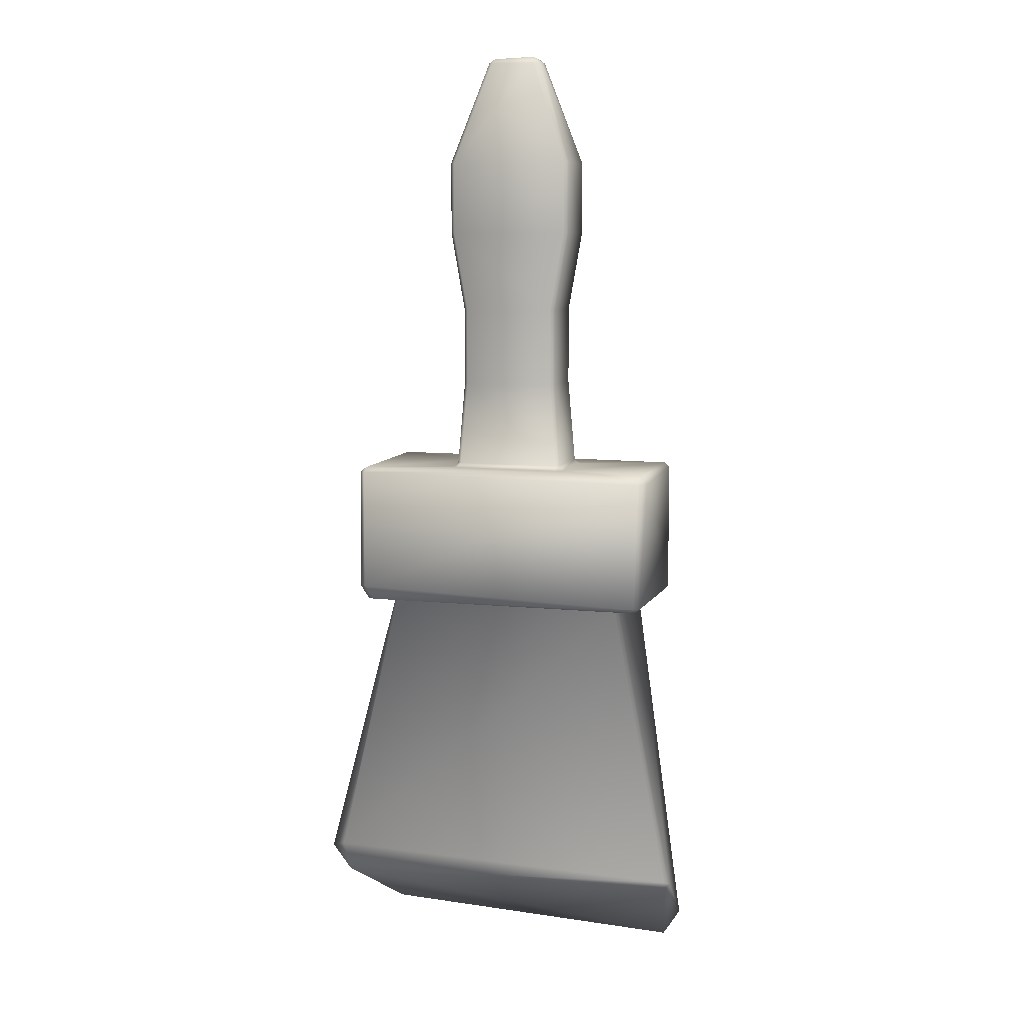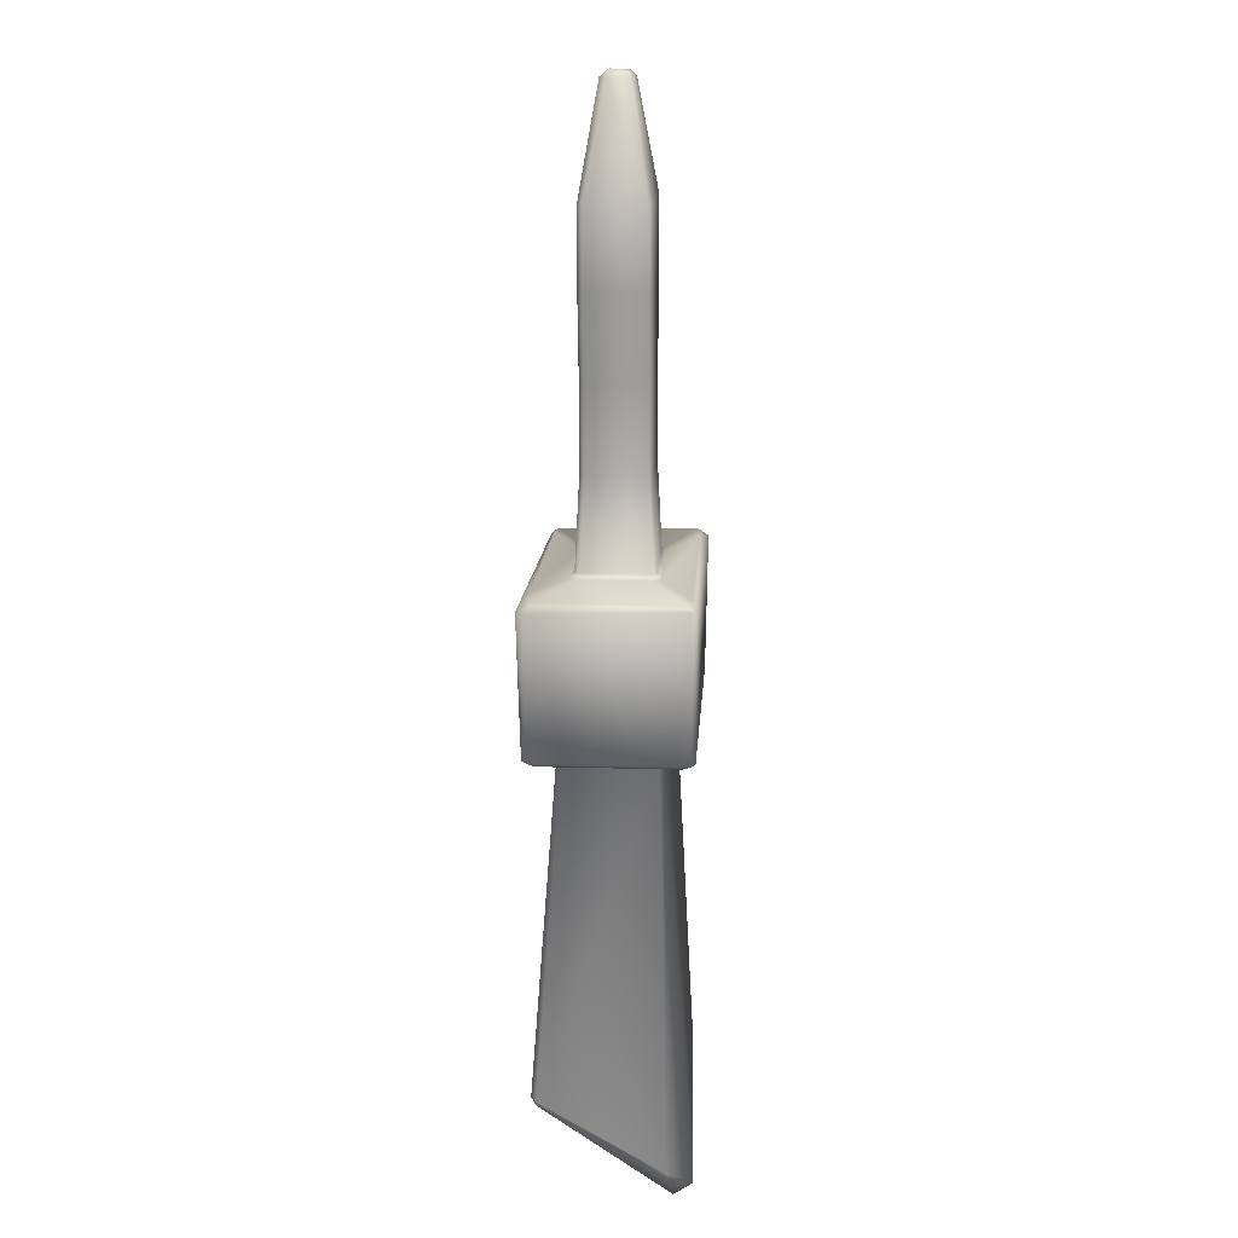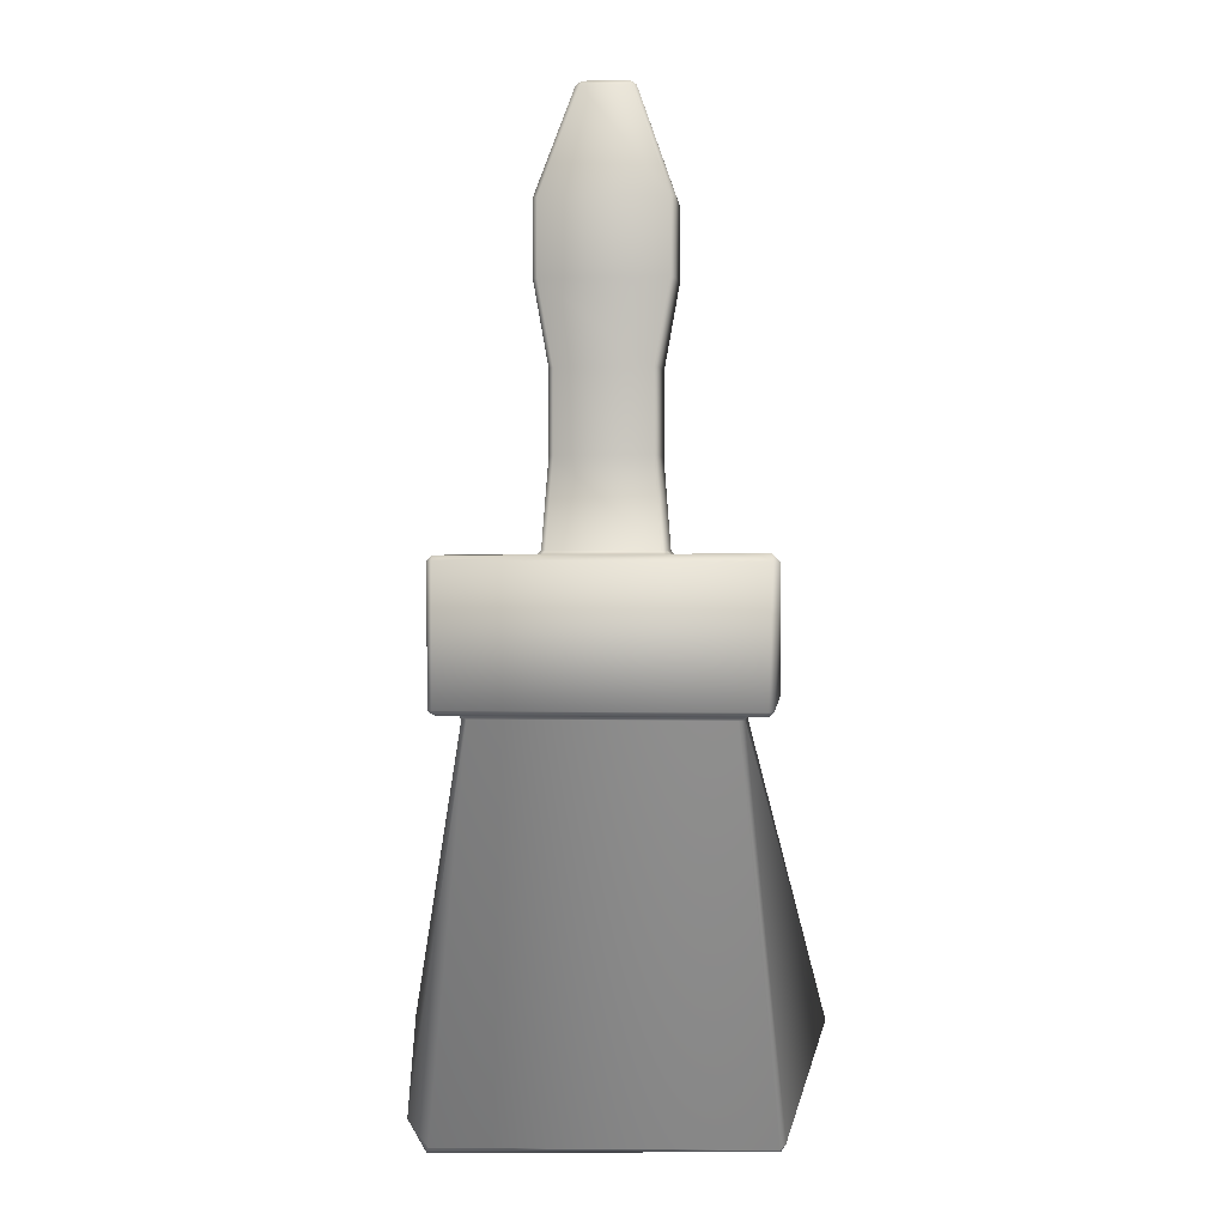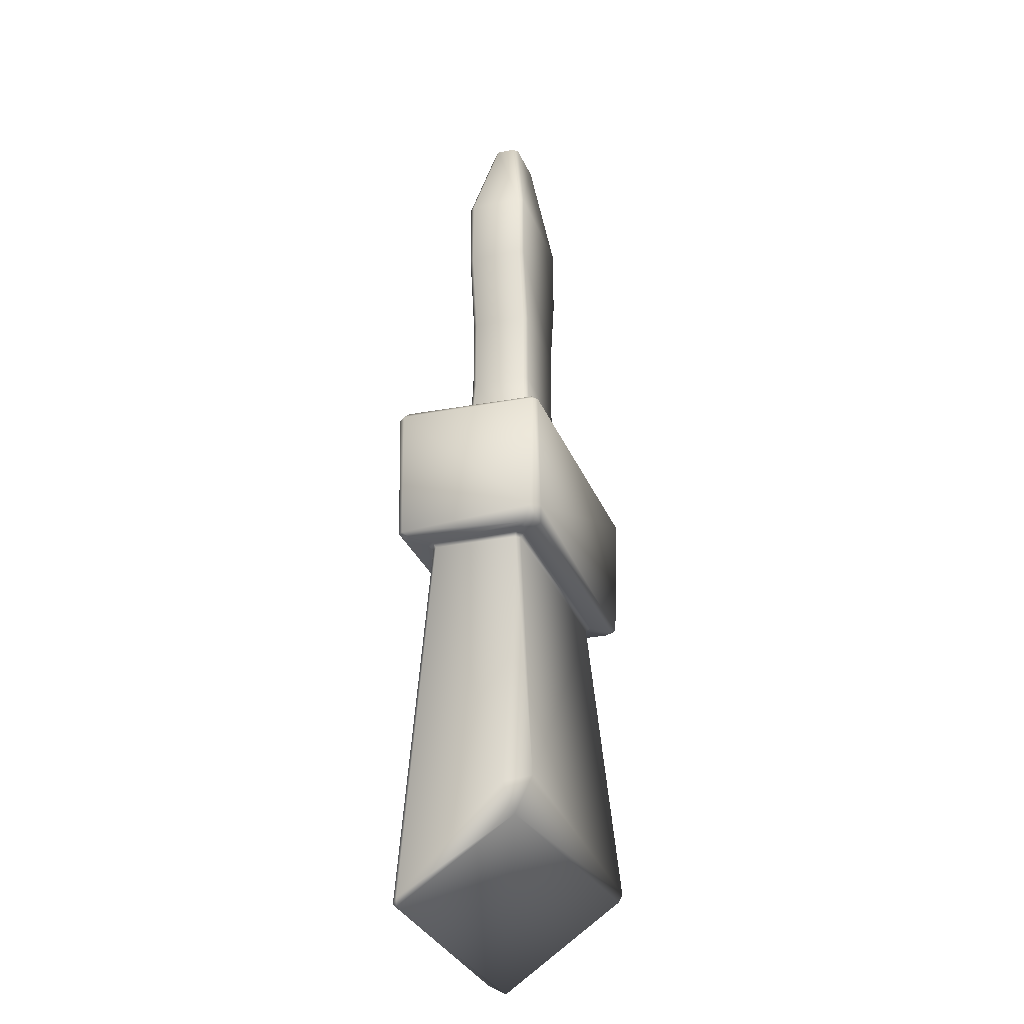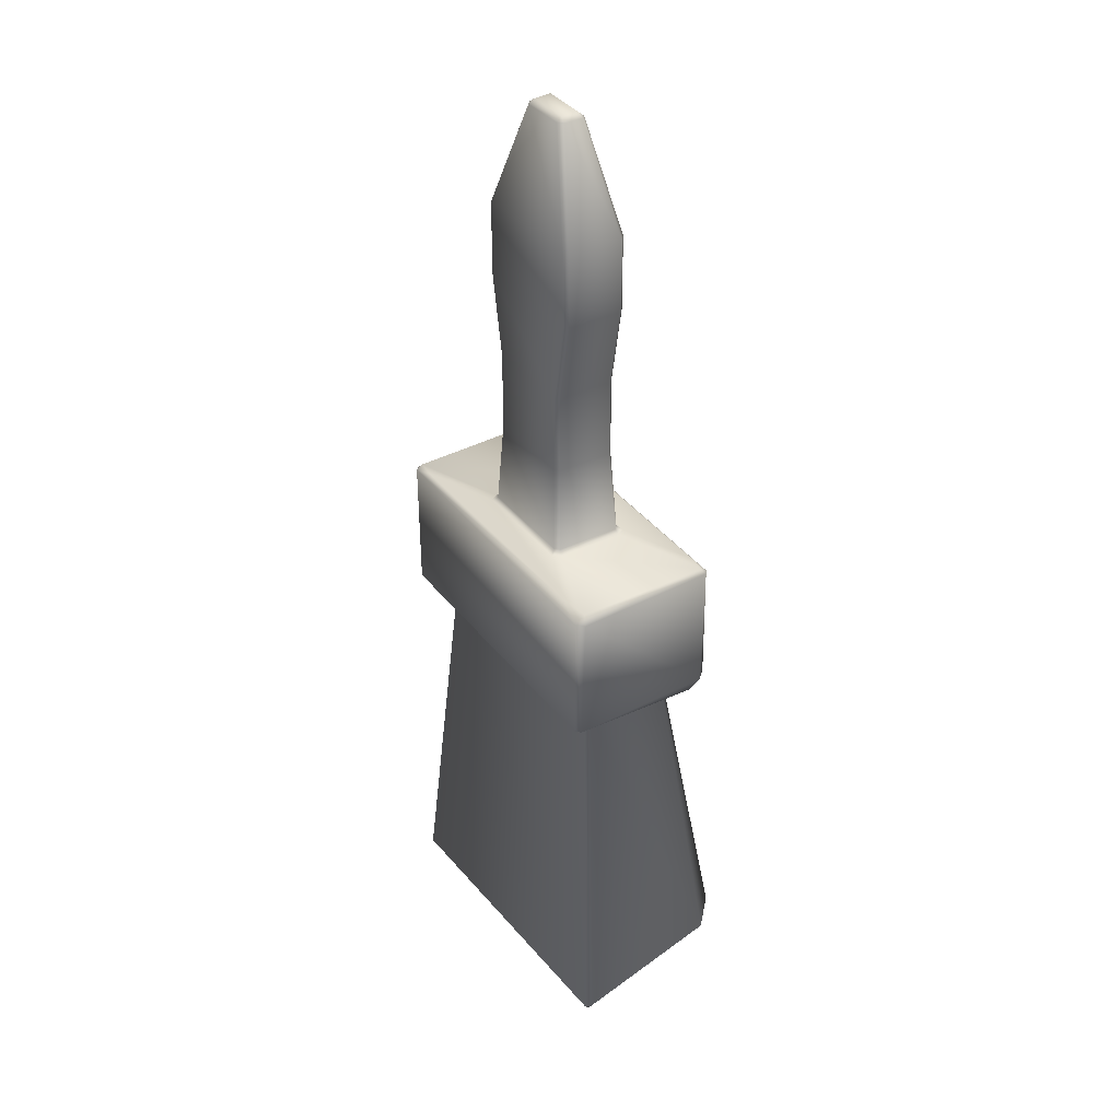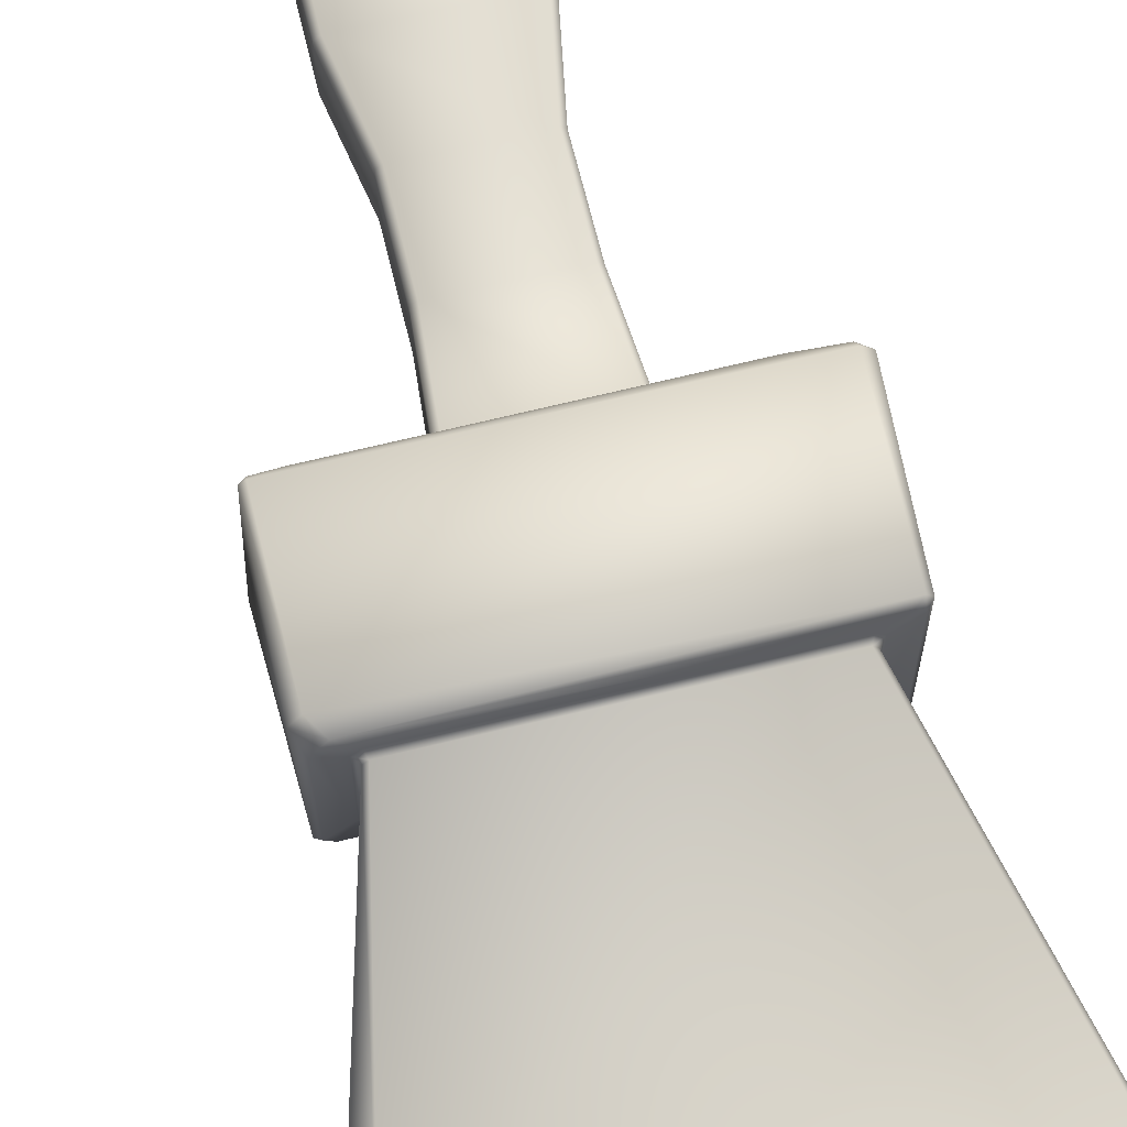
<metadata>
{"format":"obj","ext":"obj","renderer":"f3d","projection":"perspective","resolution":1024,"background":"white","views":[{"elev":8.5,"azim":-162.8,"up":"+Z"},{"elev":14.6,"azim":-86.4,"up":"+Z"},{"elev":0.9,"azim":5.4,"up":"+Z"},{"elev":-27.6,"azim":107.6,"up":"+Z"},{"elev":36.2,"azim":57.5,"up":"+Z"},{"elev":67.1,"azim":166.4,"up":"+Y"}]}
</metadata>
<code>
v  -20.25 -7.473 -50.89
v  -23.66 7.888 -38.52
v  22.93 7.459 -40.45
v  20.73 -7.889 -49.6
v  19.32 -9.584 0.59
v  19.6 -9.881 17.66
v  -19.32 -9.584 17.84
v  -19.32 -9.584 0.59
v  20.31 8.673 1.652
v  19.91 8.994 17.84
v  20.54 -8.948 17.66
v  19.91 -8.994 0.59
v  19.25 9.863 1.81
v  -19.32 9.584 0.59
v  -19.74 10.02 17.58
v  19.32 9.584 17.84
v  -19.91 -8.994 0.59
v  -19.91 -8.994 17.84
v  -20.83 8.927 17.58
v  -19.91 8.994 0.59
v  15.59 -8.948 18.6
v  7.246 -5.265 18.43
v  -7.246 -5.265 18.43
v  -16.78 -8.994 18.43
v  19.32 8.72 18.43
v  7.947 4.272 18.43
v  7.947 -4.272 18.43
v  19.6 -8.515 18.6
v  -15.04 8.927 18.68
v  -7.246 5.265 18.43
v  7.246 5.265 18.43
v  16.78 8.994 18.43
v  -19.32 -8.72 18.43
v  -7.947 -4.272 18.43
v  -7.947 4.272 18.43
v  -19.74 8.419 18.68
v  6.721 -4.647 19.01
v  5.889 -4.117 30.05
v  -5.889 -4.117 30.05
v  -6.721 -4.647 19.01
v  7.313 4.056 19.01
v  6.479 3.527 30.05
v  6.479 -3.527 30.05
v  7.313 -4.056 19.01
v  -6.721 4.647 19.01
v  -5.889 4.117 30.05
v  5.889 4.117 30.05
v  6.721 4.647 19.01
v  -7.313 -4.056 19.01
v  -6.479 -3.527 30.05
v  -6.479 3.527 30.05
v  -7.313 4.056 19.01
v  5.889 -4.117 40.26
v  -5.889 -4.117 40.26
v  6.479 3.527 40.26
v  6.479 -3.527 40.26
v  -5.889 4.117 40.26
v  5.889 4.117 40.26
v  -6.479 -3.527 40.26
v  -6.479 3.527 40.26
v  7.75 -4.117 50.66
v  -7.75 -4.117 50.66
v  8.34 3.527 50.66
v  8.34 -3.527 50.66
v  -7.75 4.117 50.66
v  7.75 4.117 50.66
v  -8.34 -3.527 50.66
v  -8.34 3.527 50.66
v  7.75 -4.117 60.11
v  -7.75 -4.117 60.11
v  8.34 3.527 60.11
v  8.34 -3.527 60.11
v  -7.75 4.117 60.11
v  7.75 4.117 60.11
v  -8.34 -3.527 60.11
v  -8.34 3.527 60.11
v  2.983 -1.781 73.48
v  -2.983 -1.781 73.48
v  3.599 1.179 73.51
v  3.599 -1.179 73.51
v  -2.903 2.015 73.37
v  2.983 1.781 73.48
v  -3.599 -1.179 73.51
v  -3.853 1.086 73.41
v  2.812 -1.09 74.06
v  2.812 1.09 74.06
v  -2.639 0.9487 74.27
v  -2.812 -1.09 74.06
v  -19.32 8.16 -0
v  -16.95 5.786 -0
v  -16.95 -5.786 -0
v  -19.32 -8.16 -0
v  17.99 9.44 -0.0294
v  16.11 6.62 -0
v  -16.11 6.62 -0
v  -18.49 8.994 -0
v  19.49 7.757 -0.2533
v  19.32 -8.16 -0
v  16.95 -5.786 -0
v  16.95 5.786 -0
v  -18.49 -8.994 -0
v  -16.11 -6.62 -0
v  16.11 -6.62 -0
v  18.49 -8.994 -0
v  -16.48 -5.467 -0.5787
v  -16.33 5.472 -0.5917
v  -24.32 7.758 -37.79
v  -22.67 -6.817 -47.06
v  -15.84 6.051 -0.5896
v  15.84 6.051 -0.5896
v  22.99 9.697 -35.95
v  -23.68 8.412 -37.46
v  16.48 -5.467 -0.5787
v  21.29 -7.737 -48.71
v  25.74 6.903 -37.36
v  16.33 5.472 -0.5917
v  -15.8 -6.047 -0.5898
v  -19.7 -9.753 -49.67
v  20.6 -8.418 -49.31
v  15.8 -6.047 -0.5898
o PaintBrushLP
g PaintBrushLP
f 1 2 3 4
f 5 6 7 8
f 9 10 11 12
f 13 14 15 16
f 17 18 19 20
f 21 22 23 24
f 25 26 27 28
f 29 30 31 32
f 33 34 35 36
f 37 38 39 40
f 41 42 43 44
f 45 46 47 48
f 49 50 51 52
f 38 53 54 39
f 42 55 56 43
f 46 57 58 47
f 50 59 60 51
f 53 61 62 54
f 55 63 64 56
f 57 65 66 58
f 59 67 68 60
f 61 69 70 62
f 63 71 72 64
f 65 73 74 66
f 67 75 76 68
f 69 77 78 70
f 71 79 80 72
f 74 73 81 82
f 75 83 84 76
f 85 86 87 88
f 89 90 91 92
f 93 94 95 96
f 97 98 99 100
f 101 102 103 104
f 105 106 107 108
f 109 110 111 112
f 113 114 115 116
f 117 118 119 120
f 17 92 101 8
f 98 12 5 104
f 14 96 89 20
f 93 13 9 97
f 7 24 33 18
f 28 21 6 11
f 36 29 15 19
f 16 32 25 10
f 23 40 49 34
f 44 37 22 27
f 52 45 30 35
f 31 48 41 26
f 78 88 83
f 80 85 77
f 84 87 81
f 82 86 79
f 91 105 117 102
f 109 106 90 95
f 100 116 110 94
f 120 113 99 103
f 108 1 118
f 112 2 107
f 115 3 111
f 119 4 114
f 17 20 89 92
f 14 13 93 96
f 97 9 12 98
f 5 8 101 104
f 21 24 7 6
f 10 25 28 11
f 29 32 16 15
f 18 33 36 19
f 12 11 6 5
f 18 17 8 7
f 13 16 10 9
f 20 19 15 14
f 24 23 34 33
f 21 28 27 22
f 29 36 35 30
f 32 31 26 25
f 37 40 23 22
f 41 44 27 26
f 45 48 31 30
f 49 52 35 34
f 40 39 50 49
f 44 43 38 37
f 52 51 46 45
f 48 47 42 41
f 39 54 59 50
f 43 56 53 38
f 51 60 57 46
f 47 58 55 42
f 59 54 62 67
f 56 64 61 53
f 60 68 65 57
f 55 58 66 63
f 62 70 75 67
f 64 72 69 61
f 68 76 73 65
f 66 74 71 63
f 70 78 83 75
f 69 72 80 77
f 73 76 84 81
f 74 82 79 71
f 85 88 78 77
f 86 85 80 79
f 87 86 82 81
f 83 88 87 84
f 91 90 106 105
f 95 94 110 109
f 100 99 113 116
f 103 102 117 120
f 92 91 102 101
f 96 95 90 89
f 97 100 94 93
f 104 103 99 98
f 108 107 2 1
f 112 111 3 2
f 3 115 114 4
f 4 119 118 1
f 117 105 108 118
f 106 109 112 107
f 116 115 111 110
f 120 119 114 113

</code>
